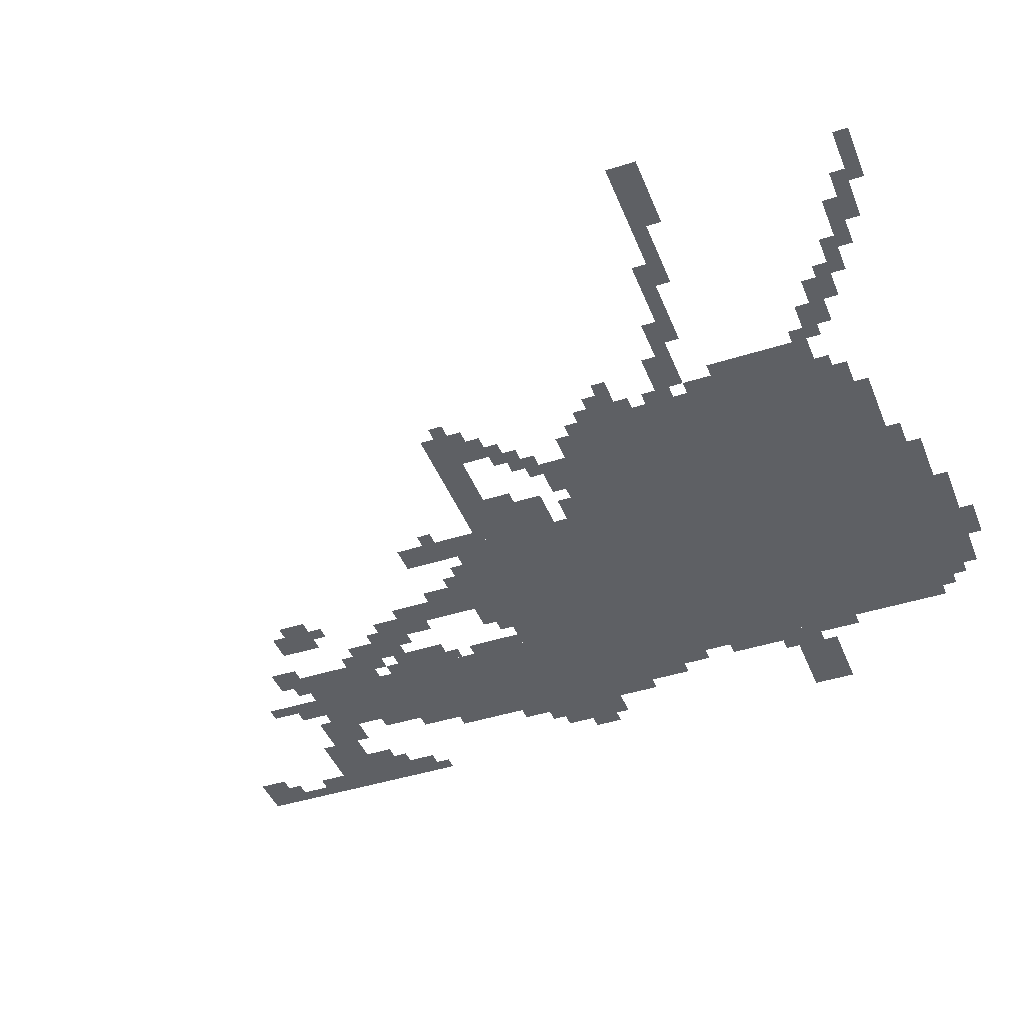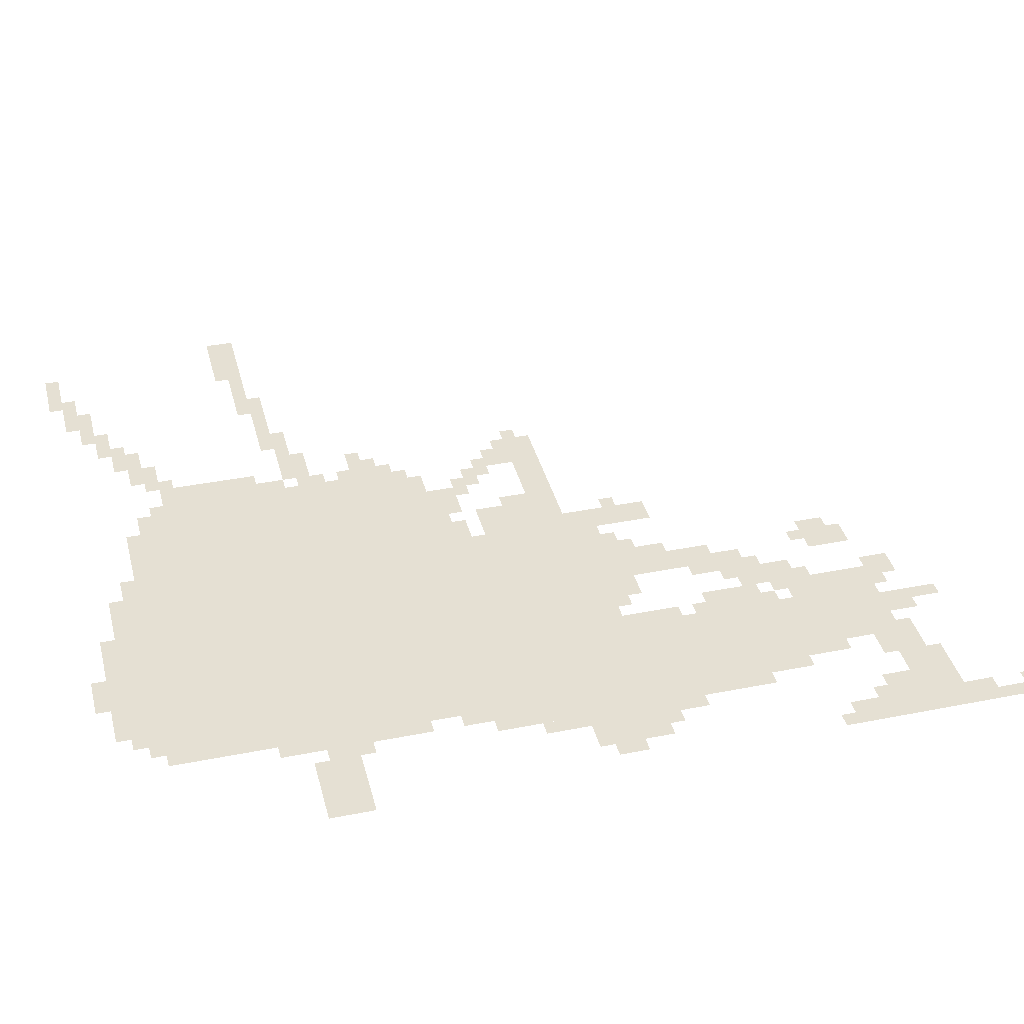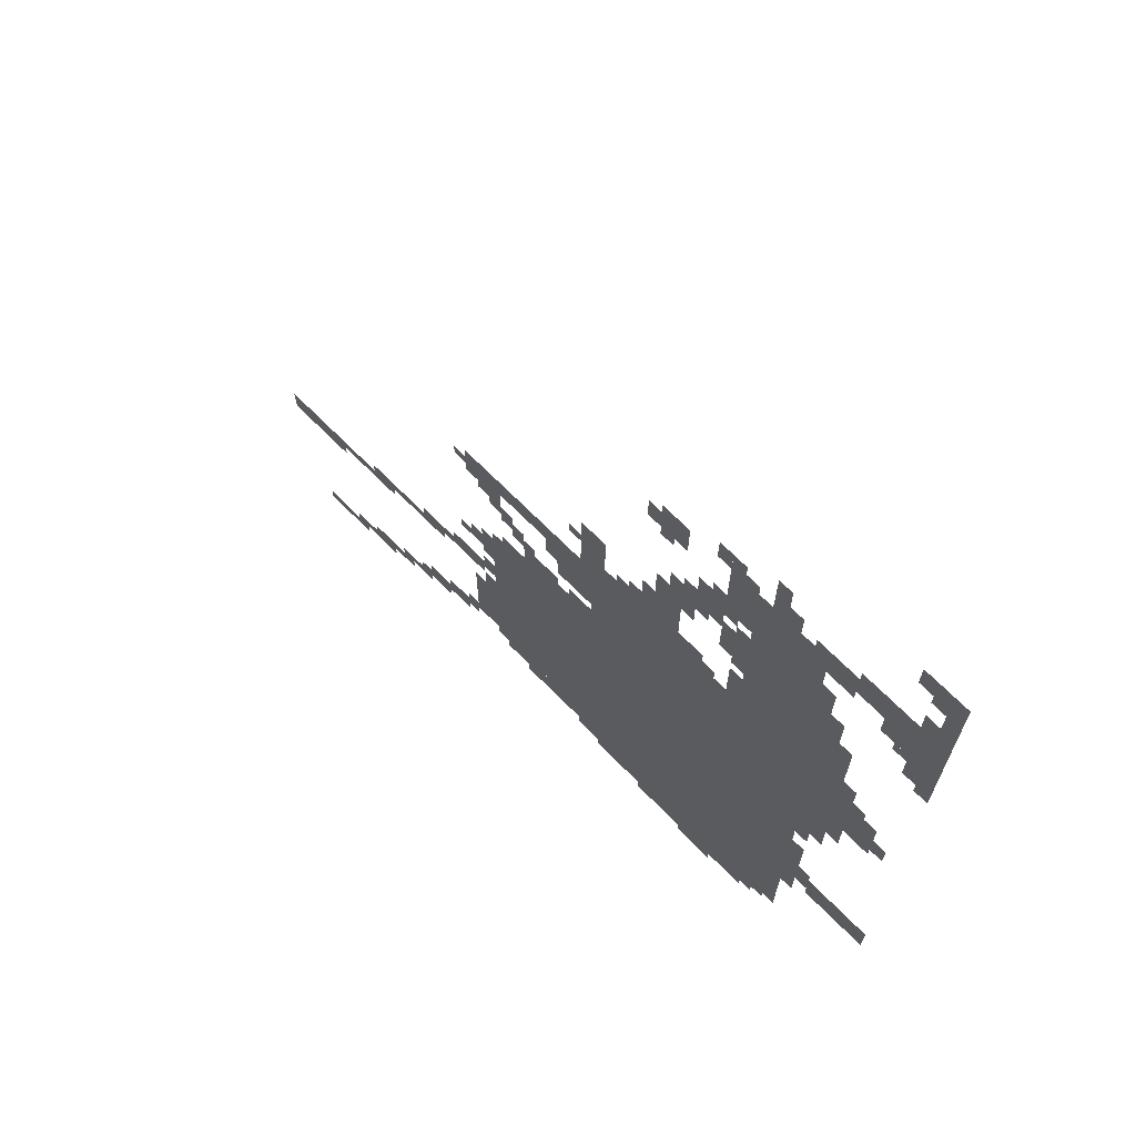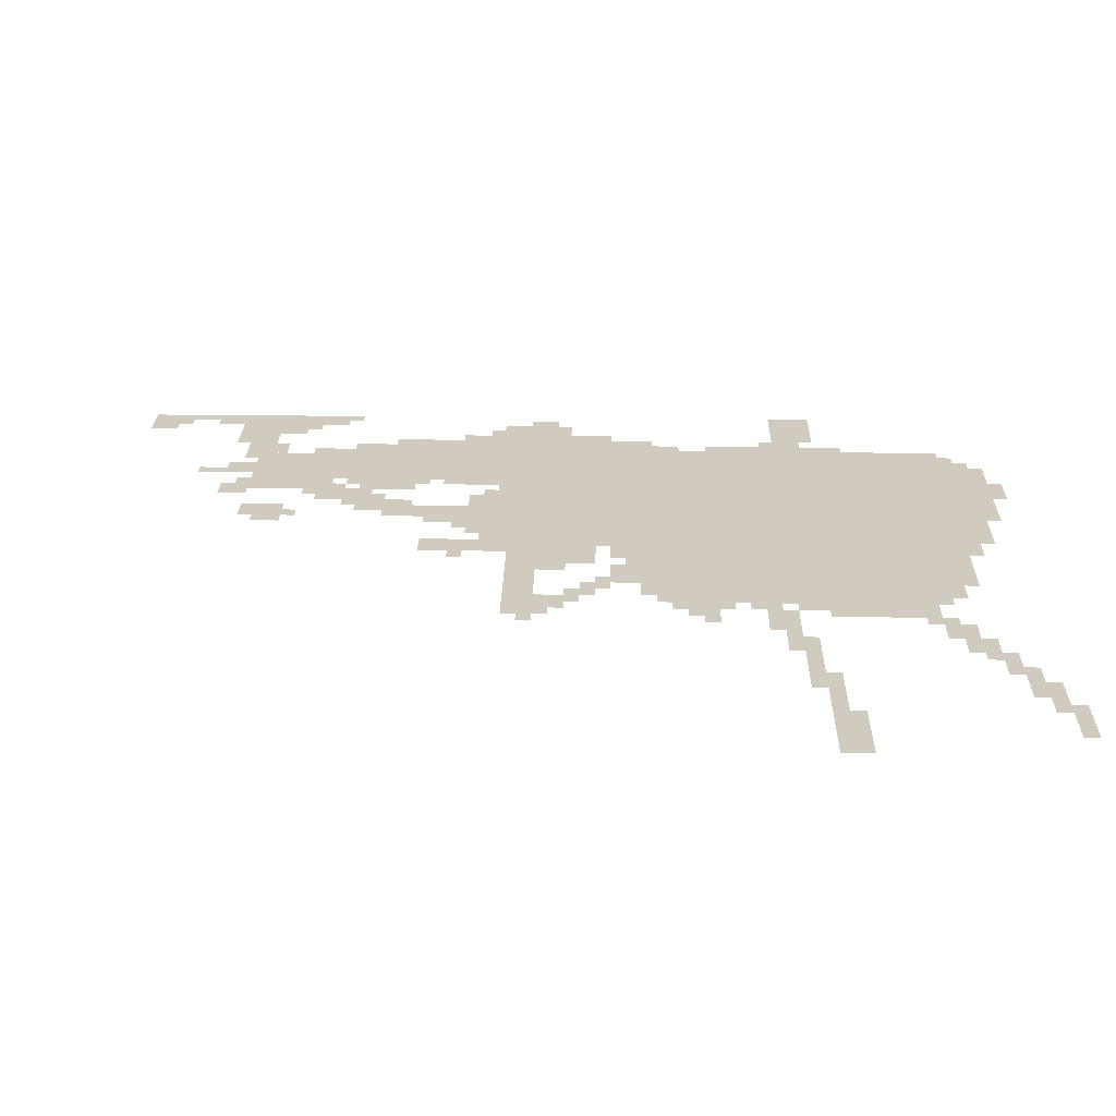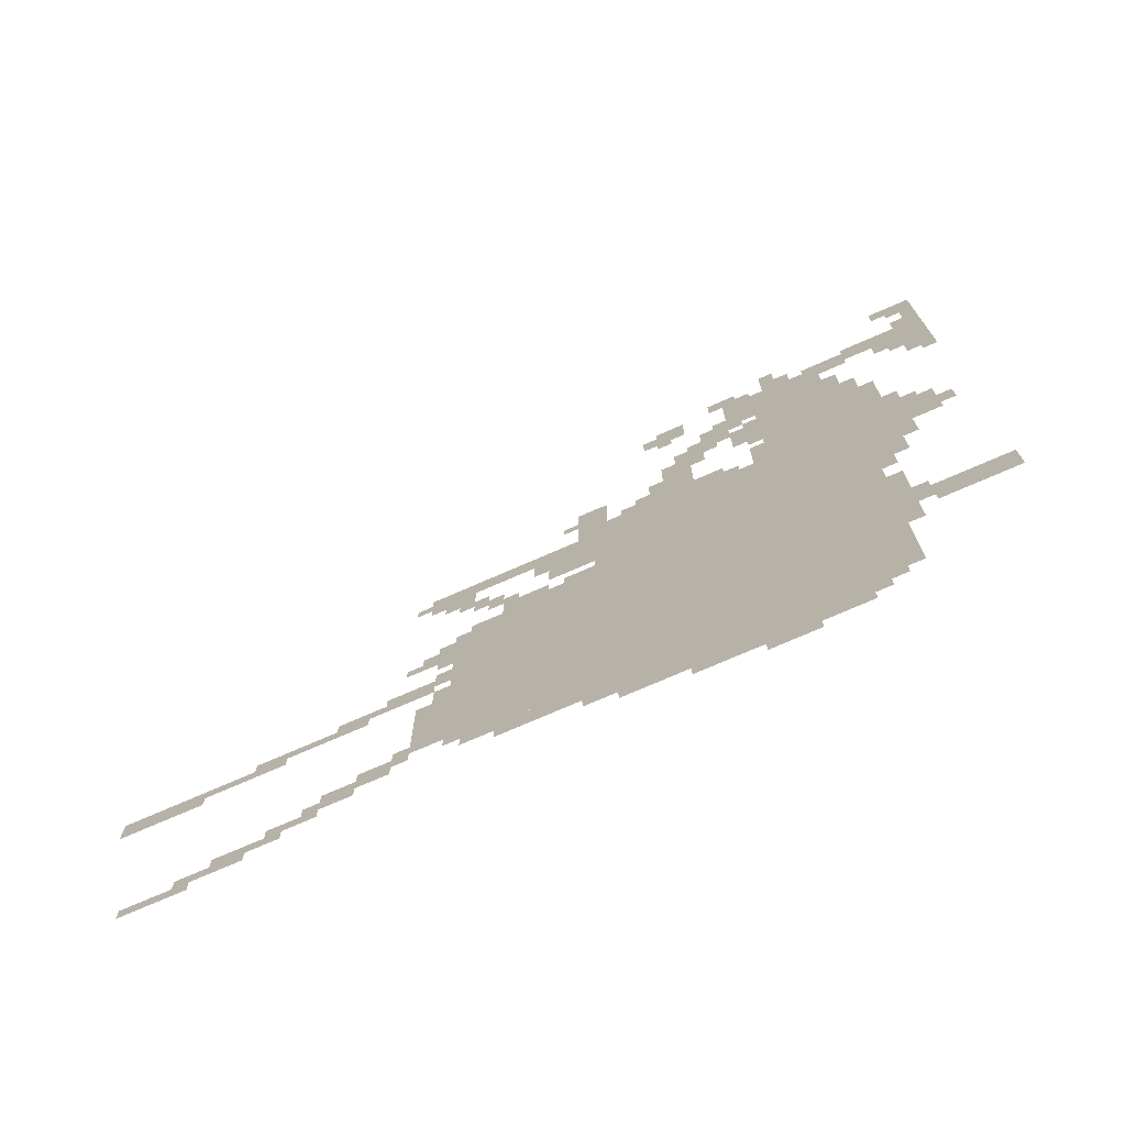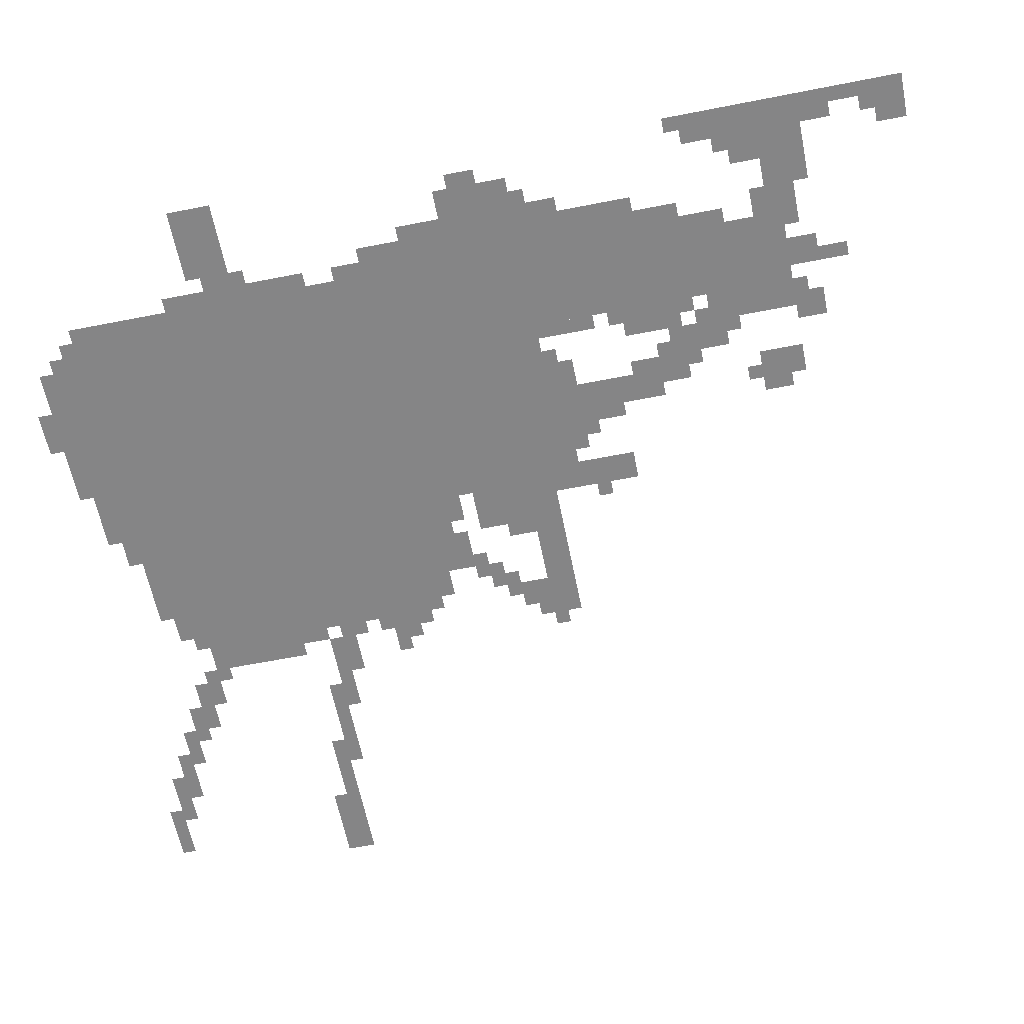
<metadata>
{"format":"obj","ext":"obj","renderer":"f3d","projection":"perspective","resolution":1024,"background":"white","views":[{"elev":-43.1,"azim":-69.2,"up":"+Z"},{"elev":37.9,"azim":75.8,"up":"+Z"},{"elev":69.2,"azim":45.3,"up":"+Y"},{"elev":23.5,"azim":-88.7,"up":"+Z"},{"elev":-74.2,"azim":23.6,"up":"+Y"},{"elev":-61.9,"azim":101.3,"up":"+Z"}]}
</metadata>
<code>
g yunxian_mid-mesh
v -224 159 0
v -224 671 0
v -800 671 0
v -800 159 0
v -224 671 0
v -224 1183 0
v -800 1183 0
v -800 671 0
v -800 511 0
v -800 831 0
v -1088 831 0
v -1088 511 0
v -800 223 0
v -800 511 0
v -1088 511 0
v -1088 223 0
v -256 1183 0
v -256 1471 0
v -416 1471 0
v -416 1183 0
v -256 1471 0
v -256 1759 0
v -416 1759 0
v -416 1471 0
v -160 1119 0
v -160 1439 0
v -224 1439 0
v -224 1119 0
v -160 831 0
v -160 1119 0
v -224 1119 0
v -224 831 0
v -288 95 0
v -288 159 0
v -544 159 0
v -544 95 0
v 0 447 0
v 0 543 0
v -160 543 0
v -160 447 0
v -64 1023 0
v -64 1183 0
v -160 1183 0
v -160 1023 0
v -544 95 0
v -544 159 0
v -768 159 0
v -768 95 0
v -64 1727 0
v -64 1823 0
v -192 1823 0
v -192 1727 0
v -800 959 0
v -800 1087 0
v -896 1087 0
v -896 959 0
v -800 1087 0
v -800 1151 0
v -992 1151 0
v -992 1087 0
v -992 1087 0
v -992 1151 0
v -1152 1151 0
v -1152 1087 0
v 0 1567 0
v 0 1727 0
v -64 1727 0
v -64 1567 0
v 0 1727 0
v 0 1887 0
v -64 1887 0
v -64 1727 0
v -1088 351 0
v -1088 479 0
v -1152 479 0
v -1152 351 0
v -480 1471 0
v -480 1599 0
v -544 1599 0
v -544 1471 0
v -416 1375 0
v -416 1503 0
v -480 1503 0
v -480 1375 0
v -416 1663 0
v -416 1791 0
v -480 1791 0
v -480 1663 0
v -576 1311 0
v -576 1439 0
v -640 1439 0
v -640 1311 0
v -576 1183 0
v -576 1311 0
v -640 1311 0
v -640 1183 0
v -224 1183 0
v -224 1407 0
v -256 1407 0
v -256 1183 0
v -224 1407 0
v -224 1631 0
v -256 1631 0
v -256 1407 0
v 0 1983 0
v 0 2047 0
v -96 2047 0
v -96 1983 0
v -832 159 0
v -832 223 0
v -928 223 0
v -928 159 0
v -640 1183 0
v -640 1279 0
v -704 1279 0
v -704 1183 0
v -1120 543 0
v -1120 607 0
v -1216 607 0
v -1216 543 0
v -192 1695 0
v -192 1791 0
v -256 1791 0
v -256 1695 0
v -576 1663 0
v -576 1759 0
v -640 1759 0
v -640 1663 0
v -896 831 0
v -896 895 0
v -992 895 0
v -992 831 0
v -1568 447 0
v -1568 511 0
v -1664 511 0
v -1664 447 0
v -768 1247 0
v -768 1343 0
v -832 1343 0
v -832 1247 0
v -1664 447 0
v -1664 511 0
v -1733 511 0
v -1733 447 0
v -800 831 0
v -800 895 0
v -896 895 0
v -896 831 0
v -1088 255 0
v -1088 351 0
v -1152 351 0
v -1152 255 0
v -416 1567 0
v -416 1663 0
v -480 1663 0
v -480 1567 0
v -192 543 0
v -192 703 0
v -224 703 0
v -224 543 0
v -480 63 0
v -480 95 0
v -640 95 0
v -640 63 0
v -320 63 0
v -320 95 0
v -480 95 0
v -480 63 0
v -192 383 0
v -192 543 0
v -224 543 0
v -224 383 0
v -1184 191 0
v -1184 255 0
v -1248 255 0
v -1248 191 0
v -512 1183 0
v -512 1247 0
v -576 1247 0
v -576 1183 0
v -64 1663 0
v -64 1727 0
v -128 1727 0
v -128 1663 0
v -1248 159 0
v -1248 223 0
v -1312 223 0
v -1312 159 0
v -928 159 0
v -928 223 0
v -992 223 0
v -992 159 0
v -768 1183 0
v -768 1247 0
v -832 1247 0
v -832 1183 0
v -1248 511 0
v -1248 543 0
v -1376 543 0
v -1376 511 0
v -1376 511 0
v -1376 543 0
v -1472 543 0
v -1472 511 0
v -1408 479 0
v -1408 511 0
v -1504 511 0
v -1504 479 0
v -544 1439 0
v -544 1535 0
v -576 1535 0
v -576 1439 0
v -640 1663 0
v -640 1727 0
v -672 1727 0
v -672 1663 0
v -704 1183 0
v -704 1247 0
v -736 1247 0
v -736 1183 0
v -32 1055 0
v -32 1119 0
v -64 1119 0
v -64 1055 0
v -576 1439 0
v -576 1503 0
v -608 1503 0
v -608 1439 0
v -640 1279 0
v -640 1343 0
v -672 1343 0
v -672 1279 0
v -800 159 0
v -800 223 0
v -832 223 0
v -832 159 0
v -1216 543 0
v -1216 575 0
v -1280 575 0
v -1280 543 0
v -160 511 0
v -160 575 0
v -192 575 0
v -192 511 0
v -1312 127 0
v -1312 159 0
v -1376 159 0
v -1376 127 0
v -448 1791 0
v -448 1823 0
v -512 1823 0
v -512 1791 0
v -320 1759 0
v -320 1823 0
v -352 1823 0
v -352 1759 0
v -416 31 0
v -416 63 0
v -480 63 0
v -480 31 0
v -1088 575 0
v -1088 639 0
v -1120 639 0
v -1120 575 0
v -1120 703 0
v -1120 767 0
v -1152 767 0
v -1152 703 0
v -192 767 0
v -192 831 0
v -224 831 0
v -224 767 0
v -992 191 0
v -992 223 0
v -1056 223 0
v -1056 191 0
v -1152 223 0
v -1152 287 0
v -1184 287 0
v -1184 223 0
v -1088 479 0
v -1088 543 0
v -1120 543 0
v -1120 479 0
v -1024 959 0
v -1024 1023 0
v -1056 1023 0
v -1056 959 0
v -1088 1023 0
v -1088 1087 0
v -1120 1087 0
v -1120 1023 0
v -896 1023 0
v -896 1087 0
v -928 1087 0
v -928 1023 0
v -992 831 0
v -992 863 0
v -1056 863 0
v -1056 831 0
v -800 895 0
v -800 927 0
v -864 927 0
v -864 895 0
v -992 927 0
v -992 991 0
v -1024 991 0
v -1024 927 0
v -896 895 0
v -896 927 0
v -960 927 0
v -960 895 0
v -1440 63 0
v -1440 95 0
v -1504 95 0
v -1504 63 0
v -1440 95 0
v -1440 127 0
v -1504 127 0
v -1504 95 0
v -1376 95 0
v -1376 127 0
v -1440 127 0
v -1440 95 0
v -1504 63 0
v -1504 95 0
v -1568 95 0
v -1568 63 0
v 0 1919 0
v 0 1983 0
v -32 1983 0
v -32 1919 0
v -1600 31 0
v -1600 63 0
v -1664 63 0
v -1664 31 0
v -1536 31 0
v -1536 63 0
v -1600 63 0
v -1600 31 0
v -352 1823 0
v -352 1887 0
v -384 1887 0
v -384 1823 0
v -1504 479 0
v -1504 511 0
v -1568 511 0
v -1568 479 0
v -544 1375 0
v -544 1439 0
v -576 1439 0
v -576 1375 0
v -416 1247 0
v -416 1311 0
v -448 1311 0
v -448 1247 0
v -1088 671 0
v -1088 735 0
v -1120 735 0
v -1120 671 0
v -1088 735 0
v -1088 799 0
v -1120 799 0
v -1120 735 0
v -416 1183 0
v -416 1247 0
v -448 1247 0
v -448 1183 0
v -1056 1023 0
v -1056 1087 0
v -1088 1087 0
v -1088 1023 0
v -352 1759 0
v -352 1823 0
v -384 1823 0
v -384 1759 0
v -128 959 0
v -128 1023 0
v -160 1023 0
v -160 959 0
v -128 1215 0
v -128 1279 0
v -160 1279 0
v -160 1215 0
v -192 1471 0
v -192 1535 0
v -224 1535 0
v -224 1471 0
v -256 127 0
v -256 159 0
v -288 159 0
v -288 127 0
v -832 1247 0
v -832 1279 0
v -864 1279 0
v -864 1247 0
v -768 127 0
v -768 159 0
v -800 159 0
v -800 127 0
v -448 1535 0
v -448 1567 0
v -480 1567 0
v -480 1535 0
v 0 1535 0
v 0 1567 0
v -32 1567 0
v -32 1535 0
v -416 1503 0
v -416 1535 0
v -448 1535 0
v -448 1503 0
v -416 1343 0
v -416 1375 0
v -448 1375 0
v -448 1343 0
v -512 1439 0
v -512 1471 0
v -544 1471 0
v -544 1439 0
v -800 1151 0
v -800 1183 0
v -832 1183 0
v -832 1151 0
v -1152 1087 0
v -1152 1119 0
v -1184 1119 0
v -1184 1087 0
v -480 1183 0
v -480 1215 0
v -512 1215 0
v -512 1183 0
v -736 1183 0
v -736 1215 0
v -768 1215 0
v -768 1183 0
v -1120 1055 0
v -1120 1087 0
v -1152 1087 0
v -1152 1055 0
v -1312 159 0
v -1312 191 0
v -1344 191 0
v -1344 159 0
v -96 1183 0
v -96 1215 0
v -128 1215 0
v -128 1183 0
v -960 927 0
v -960 959 0
v -992 959 0
v -992 927 0
v -1152 703 0
v -1152 735 0
v -1184 735 0
v -1184 703 0
v -1376 127 0
v -1376 159 0
v -1408 159 0
v -1408 127 0
v -800 127 0
v -800 159 0
v -832 159 0
v -832 127 0
v -480 31 0
v -480 63 0
v -512 63 0
v -512 31 0
v -128 1183 0
v -128 1215 0
v -160 1215 0
v -160 1183 0
v -160 479 0
v -160 511 0
v -192 511 0
v -192 479 0
v -128 927 0
v -128 959 0
v -160 959 0
v -160 927 0
v -1056 991 0
v -1056 1023 0
v -1088 1023 0
v -1088 991 0
v -1280 543 0
v -1280 575 0
v -1312 575 0
v -1312 543 0
v -192 1439 0
v -192 1471 0
v -224 1471 0
v -224 1439 0
v -64 1631 0
v -64 1663 0
v -96 1663 0
v -96 1631 0
v -480 1759 0
v -480 1791 0
v -512 1791 0
v -512 1759 0
v -480 1599 0
v -480 1631 0
v -512 1631 0
v -512 1599 0
v -608 1631 0
v -608 1663 0
v -640 1663 0
v -640 1631 0
v -960 895 0
v -960 927 0
v -992 927 0
v -992 895 0
v 0 1887 0
v 0 1919 0
v -32 1919 0
v -32 1887 0
v -256 1759 0
v -256 1791 0
v -288 1791 0
v -288 1759 0
v -32 1951 0
v -32 1983 0
v -64 1983 0
v -64 1951 0
g yunxian_mid-mesh_0
f 3 2 1
f 1 4 3
f 7 6 5
f 5 8 7
f 11 10 9
f 9 12 11
f 15 14 13
f 13 16 15
f 19 18 17
f 17 20 19
f 23 22 21
f 21 24 23
f 27 26 25
f 25 28 27
f 31 30 29
f 29 32 31
f 35 34 33
f 33 36 35
f 39 38 37
f 37 40 39
f 43 42 41
f 41 44 43
f 47 46 45
f 45 48 47
f 51 50 49
f 49 52 51
f 55 54 53
f 53 56 55
f 59 58 57
f 57 60 59
f 63 62 61
f 61 64 63
f 67 66 65
f 65 68 67
f 71 70 69
f 69 72 71
f 75 74 73
f 73 76 75
f 79 78 77
f 77 80 79
f 83 82 81
f 81 84 83
f 87 86 85
f 85 88 87
f 91 90 89
f 89 92 91
f 95 94 93
f 93 96 95
f 99 98 97
f 97 100 99
f 103 102 101
f 101 104 103
f 107 106 105
f 105 108 107
f 111 110 109
f 109 112 111
f 115 114 113
f 113 116 115
f 119 118 117
f 117 120 119
f 123 122 121
f 121 124 123
f 127 126 125
f 125 128 127
f 131 130 129
f 129 132 131
f 135 134 133
f 133 136 135
f 139 138 137
f 137 140 139
f 143 142 141
f 141 144 143
f 147 146 145
f 145 148 147
f 151 150 149
f 149 152 151
f 155 154 153
f 153 156 155
f 159 158 157
f 157 160 159
f 163 162 161
f 161 164 163
f 167 166 165
f 165 168 167
f 171 170 169
f 169 172 171
f 175 174 173
f 173 176 175
f 179 178 177
f 177 180 179
f 183 182 181
f 181 184 183
f 187 186 185
f 185 188 187
f 191 190 189
f 189 192 191
f 195 194 193
f 193 196 195
f 199 198 197
f 197 200 199
f 203 202 201
f 201 204 203
f 207 206 205
f 205 208 207
f 211 210 209
f 209 212 211
f 215 214 213
f 213 216 215
f 219 218 217
f 217 220 219
f 223 222 221
f 221 224 223
f 227 226 225
f 225 228 227
f 231 230 229
f 229 232 231
f 235 234 233
f 233 236 235
f 239 238 237
f 237 240 239
f 243 242 241
f 241 244 243
f 247 246 245
f 245 248 247
f 251 250 249
f 249 252 251
f 255 254 253
f 253 256 255
f 259 258 257
f 257 260 259
f 263 262 261
f 261 264 263
f 267 266 265
f 265 268 267
f 271 270 269
f 269 272 271
f 275 274 273
f 273 276 275
f 279 278 277
f 277 280 279
f 283 282 281
f 281 284 283
f 287 286 285
f 285 288 287
f 291 290 289
f 289 292 291
f 295 294 293
f 293 296 295
f 299 298 297
f 297 300 299
f 303 302 301
f 301 304 303
f 307 306 305
f 305 308 307
f 311 310 309
f 309 312 311
f 315 314 313
f 313 316 315
f 319 318 317
f 317 320 319
f 323 322 321
f 321 324 323
f 327 326 325
f 325 328 327
f 331 330 329
f 329 332 331
f 335 334 333
f 333 336 335
f 339 338 337
f 337 340 339
f 343 342 341
f 341 344 343
f 347 346 345
f 345 348 347
f 351 350 349
f 349 352 351
f 355 354 353
f 353 356 355
f 359 358 357
f 357 360 359
f 363 362 361
f 361 364 363
f 367 366 365
f 365 368 367
f 371 370 369
f 369 372 371
f 375 374 373
f 373 376 375
f 379 378 377
f 377 380 379
f 383 382 381
f 381 384 383
f 387 386 385
f 385 388 387
f 391 390 389
f 389 392 391
f 395 394 393
f 393 396 395
f 399 398 397
f 397 400 399
f 403 402 401
f 401 404 403
f 407 406 405
f 405 408 407
f 411 410 409
f 409 412 411
f 415 414 413
f 413 416 415
f 419 418 417
f 417 420 419
f 423 422 421
f 421 424 423
f 427 426 425
f 425 428 427
f 431 430 429
f 429 432 431
f 435 434 433
f 433 436 435
f 439 438 437
f 437 440 439
f 443 442 441
f 441 444 443
f 447 446 445
f 445 448 447
f 451 450 449
f 449 452 451
f 455 454 453
f 453 456 455
f 459 458 457
f 457 460 459
f 463 462 461
f 461 464 463
f 467 466 465
f 465 468 467
f 471 470 469
f 469 472 471
f 475 474 473
f 473 476 475
f 479 478 477
f 477 480 479
f 483 482 481
f 481 484 483
f 487 486 485
f 485 488 487
f 491 490 489
f 489 492 491
f 495 494 493
f 493 496 495
f 499 498 497
f 497 500 499
f 503 502 501
f 501 504 503
f 507 506 505
f 505 508 507
f 511 510 509
f 509 512 511
f 515 514 513
f 513 516 515
f 519 518 517
f 517 520 519
f 523 522 521
f 521 524 523

</code>
